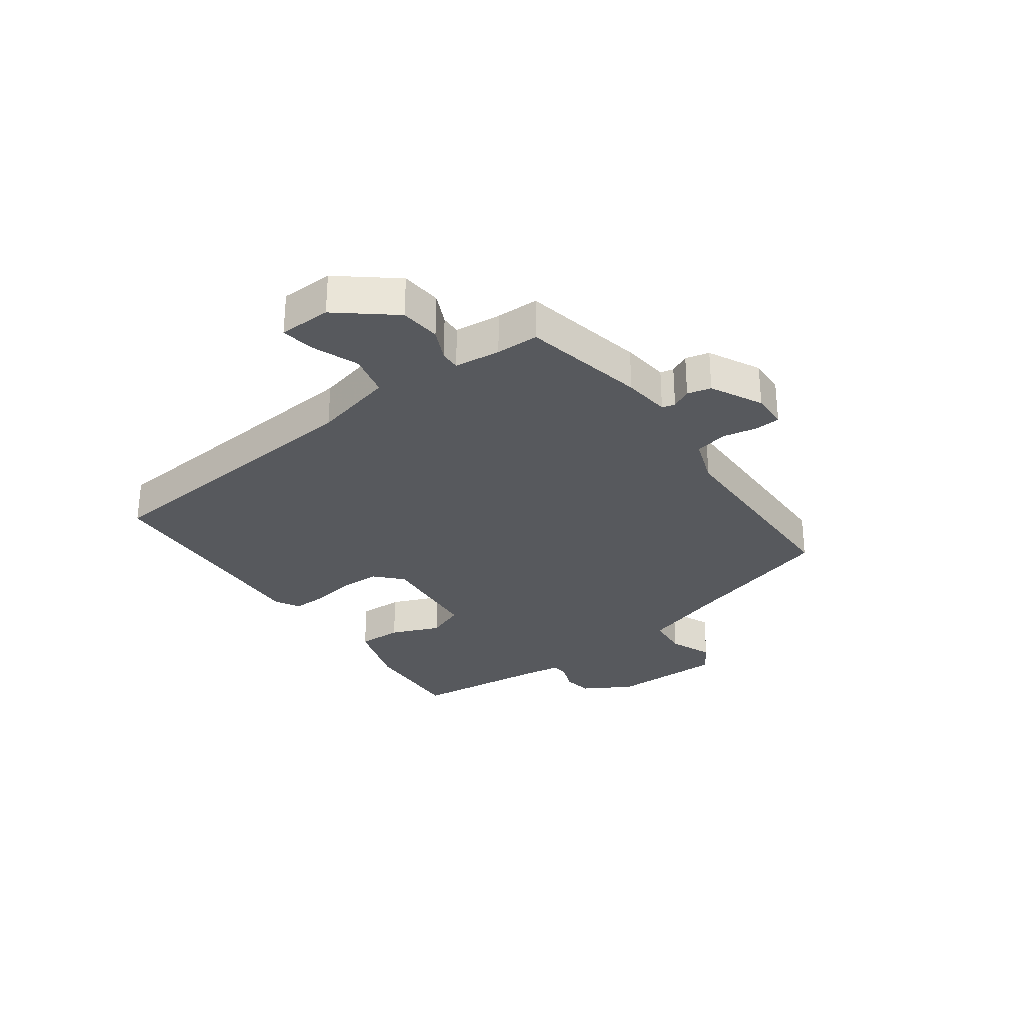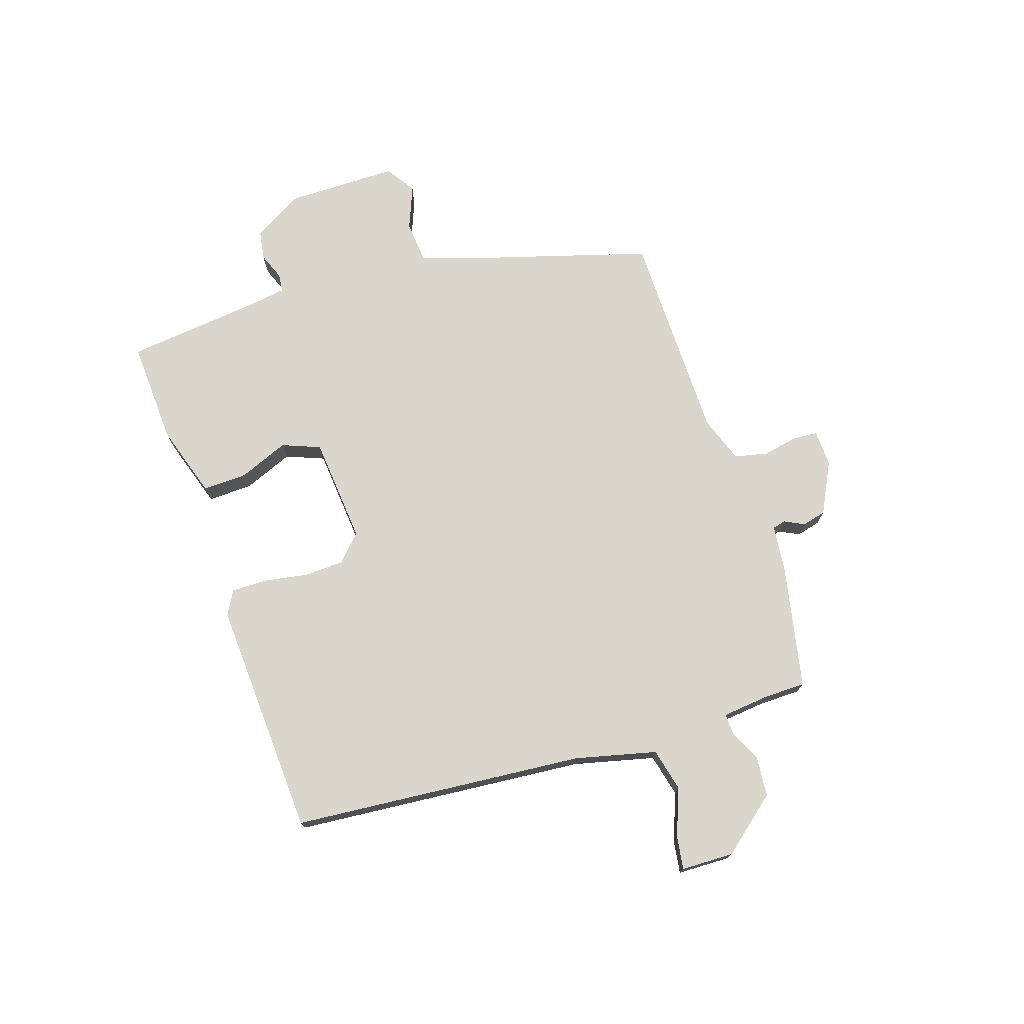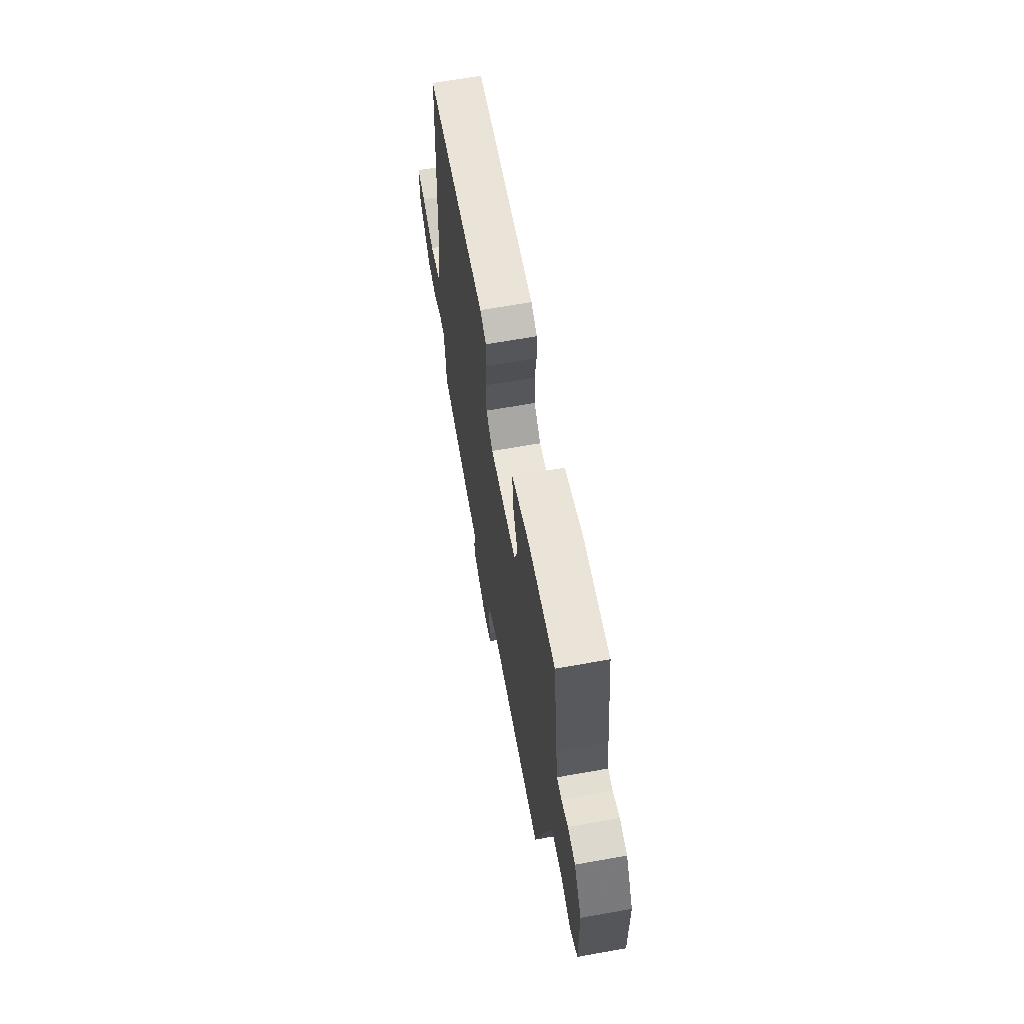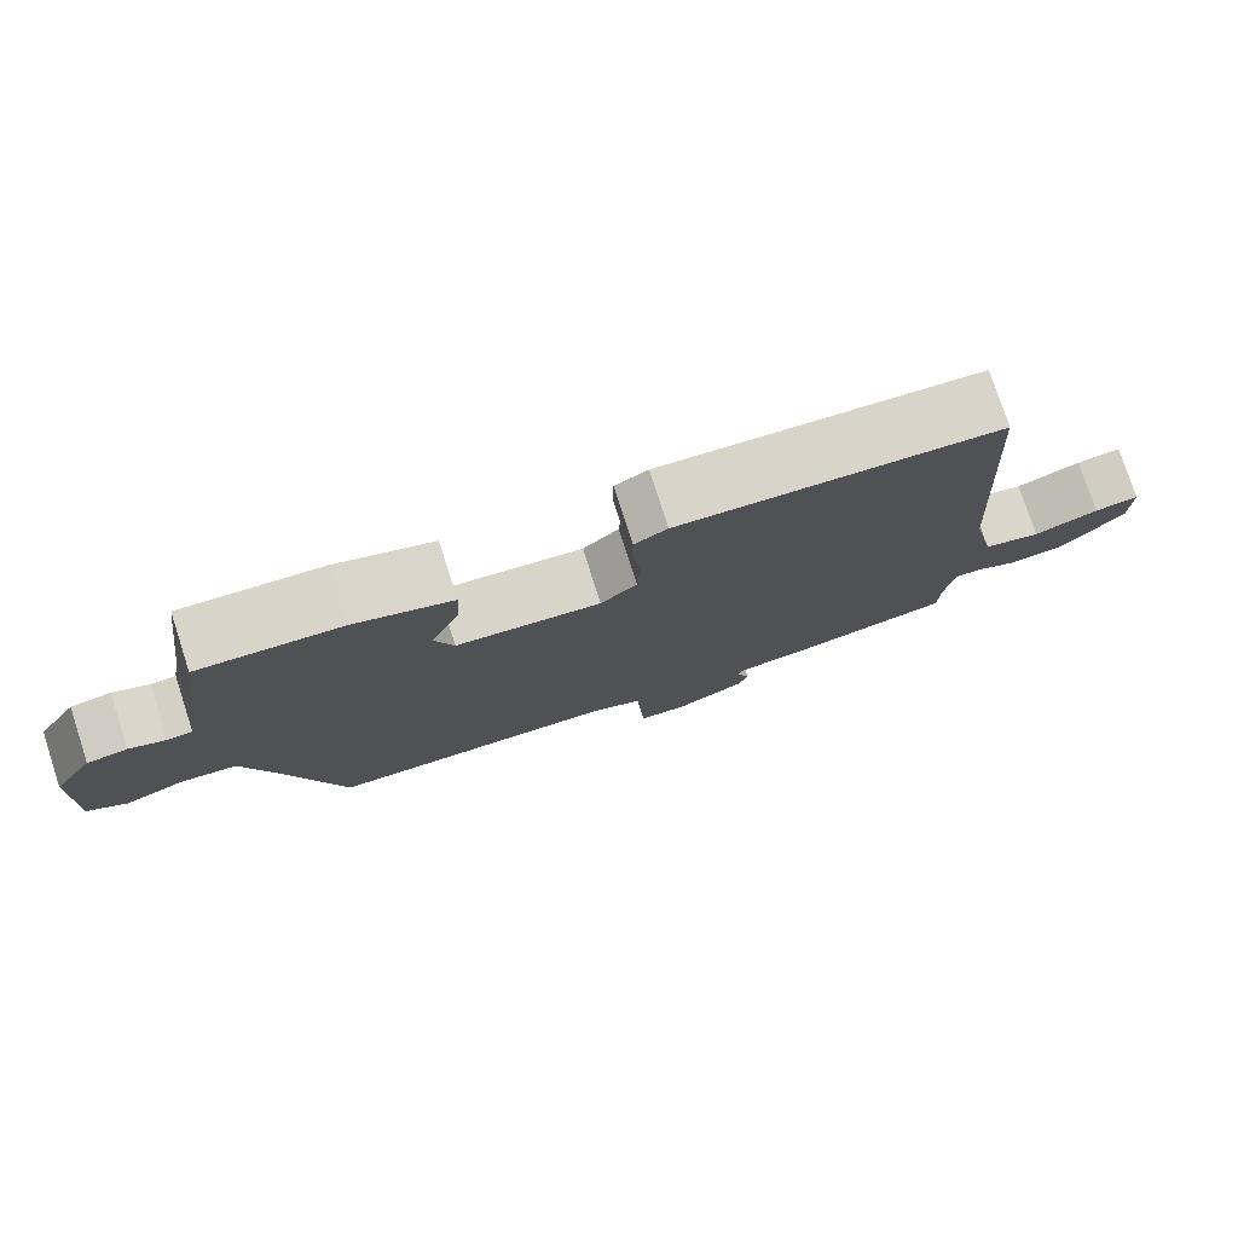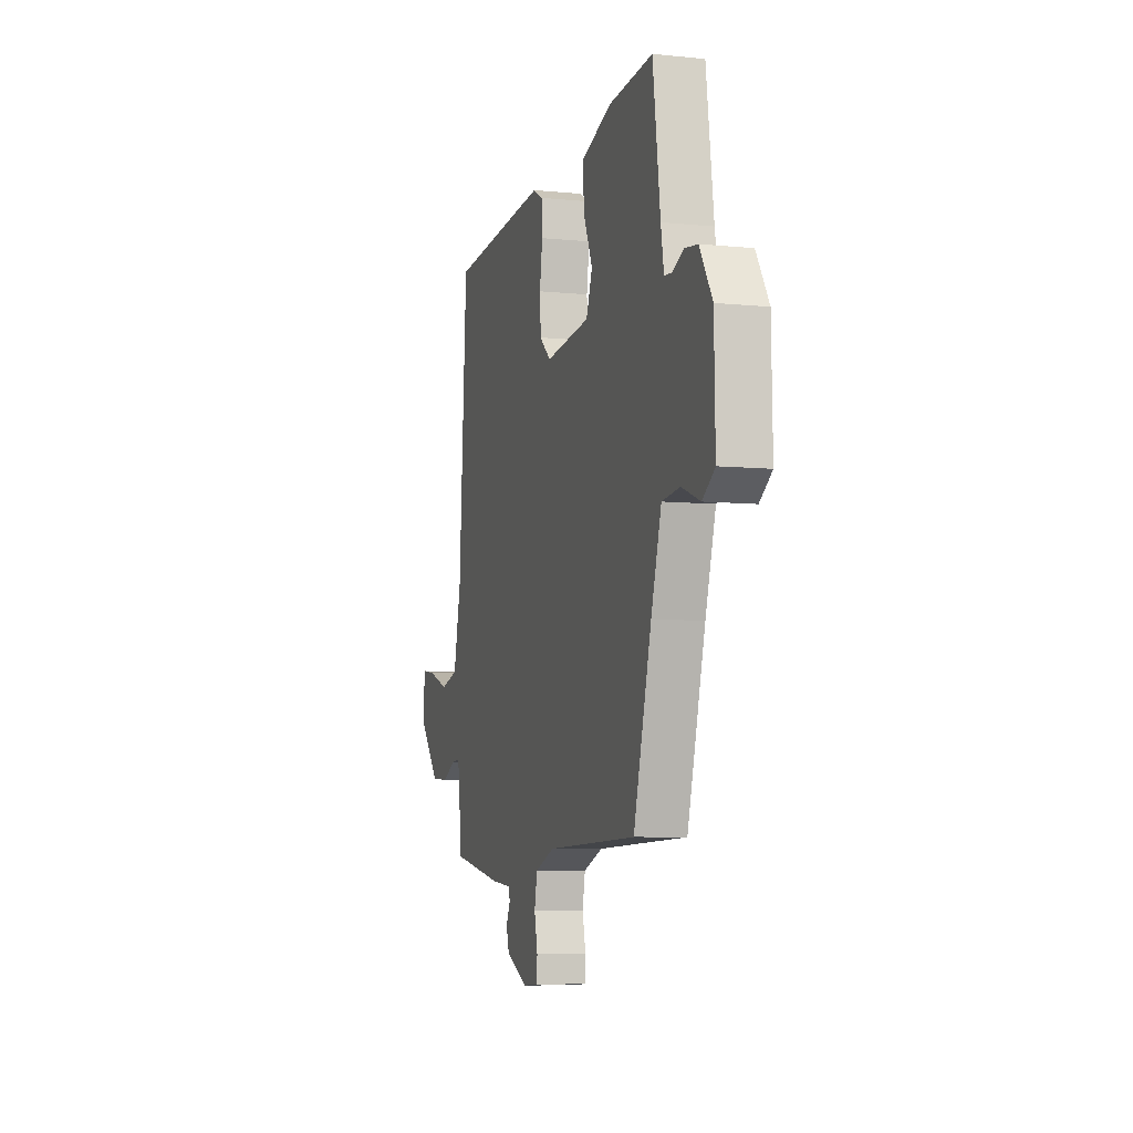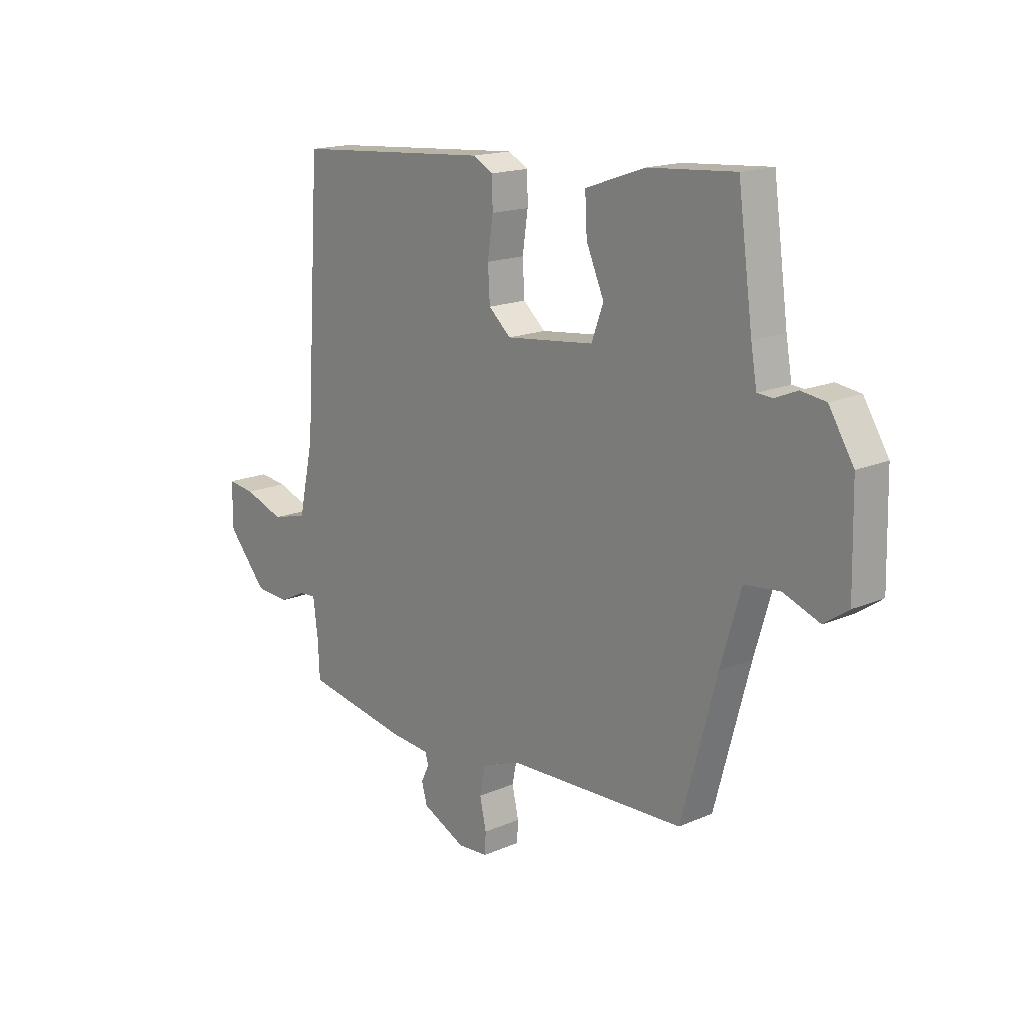
<metadata>
{"format":"obj","ext":"obj","renderer":"f3d","projection":"perspective","resolution":1024,"background":"white","views":[{"elev":-29.7,"azim":127.3,"up":"+Y"},{"elev":74.1,"azim":73.2,"up":"+Y"},{"elev":64.6,"azim":-100.2,"up":"+Z"},{"elev":77.7,"azim":-18.0,"up":"+Z"},{"elev":-6.7,"azim":-106.5,"up":"+Z"},{"elev":16.6,"azim":-131.4,"up":"+Z"}]}
</metadata>
<code>
v 0.494 0.07 -0.484
v 0.284 0.07 -0.522
v 0.204 0.07 -0.529
v 0.198 0.07 -0.551
v 0.214 0.07 -0.585
v 0.203 0.07 -0.625
v 0.115 0.07 -0.667
v 0.054 0.07 -0.663
v 0.052 0.07 -0.621
v 0.065 0.07 -0.562
v 0.054 0.07 -0.506
v -0.024 0.07 -0.476
v -0.383 0.07 -0.464
v -0.454 0.07 -0.201
v -0.495 0.07 -0.062
v -0.566 0.07 -0.054
v -0.64 0.07 -0.082
v -0.689 0.07 -0.048
v -0.685 0.07 0.142
v -0.635 0.07 0.223
v -0.585 0.07 0.23
v -0.54 0.07 0.211
v -0.509 0.07 0.213
v -0.497 0.07 0.283
v -0.467 0.07 0.505
v -0.291 0.07 0.492
v -0.17 0.07 0.45
v -0.174 0.07 0.375
v -0.21 0.07 0.292
v -0.186 0.07 0.227
v -0.007 0.07 0.207
v 0.038 0.07 0.247
v 0.042 0.07 0.315
v 0.031 0.07 0.39
v 0.032 0.07 0.449
v 0.073 0.07 0.471
v 0.473 0.07 0.441
v 0.504 0.07 -0.056
v 0.534 0.07 -0.194
v 0.606 0.07 -0.213
v 0.687 0.07 -0.184
v 0.743 0.07 -0.177
v 0.743 0.07 -0.266
v 0.664 0.07 -0.358
v 0.595 0.07 -0.363
v 0.541 0.07 -0.336
v 0.507 0.07 -0.334
v 0.497 0.07 -0.412
v 0.494 0 -0.484
v 0.284 0 -0.522
v 0.204 0 -0.529
v 0.198 0 -0.551
v 0.214 0 -0.585
v 0.203 0 -0.625
v 0.115 0 -0.667
v 0.054 0 -0.663
v 0.052 0 -0.621
v 0.065 0 -0.562
v 0.054 0 -0.506
v -0.024 0 -0.476
v -0.383 0 -0.464
v -0.454 0 -0.201
v -0.495 0 -0.062
v -0.566 0 -0.054
v -0.64 0 -0.082
v -0.689 0 -0.048
v -0.685 0 0.142
v -0.635 0 0.223
v -0.585 0 0.23
v -0.54 0 0.211
v -0.509 0 0.213
v -0.497 0 0.283
v -0.467 0 0.505
v -0.291 0 0.492
v -0.17 0 0.45
v -0.174 0 0.375
v -0.21 0 0.292
v -0.186 0 0.227
v -0.007 0 0.207
v 0.038 0 0.247
v 0.042 0 0.315
v 0.031 0 0.39
v 0.032 0 0.449
v 0.073 0 0.471
v 0.473 0 0.441
v 0.504 0 -0.056
v 0.534 0 -0.194
v 0.606 0 -0.213
v 0.687 0 -0.184
v 0.743 0 -0.177
v 0.743 0 -0.266
v 0.664 0 -0.358
v 0.595 0 -0.363
v 0.541 0 -0.336
v 0.507 0 -0.334
v 0.497 0 -0.412
f 44 45 46
f 43 44 46
f 42 43 46
f 41 42 46
f 40 41 46
f 39 40 46 47
f 38 39 47
f 38 47 48
f 37 38 48
f 36 37 48
f 35 36 48
f 34 35 48
f 33 34 48
f 27 28 29
f 26 27 29
f 25 26 29
f 24 25 29
f 23 24 29 30
f 22 23 30 31
f 20 21 22
f 19 20 22
f 18 19 22
f 17 18 22
f 16 17 22
f 15 16 22 31
f 12 13 14
f 14 15 31
f 12 14 31
f 11 12 31
f 8 9 10
f 7 8 10
f 6 7 10
f 5 6 10
f 4 5 10
f 11 31 32
f 10 11 32
f 4 10 32
f 3 4 32
f 32 33 48
f 3 32 48
f 2 3 48
f 1 2 48
f 94 93 92
f 94 92 91
f 94 91 90
f 94 90 89
f 94 89 88
f 95 94 88 87
f 95 87 86
f 96 95 86
f 96 86 85
f 96 85 84
f 96 84 83
f 96 83 82
f 96 82 81
f 77 76 75
f 77 75 74
f 77 74 73
f 77 73 72
f 78 77 72 71
f 79 78 71 70
f 70 69 68
f 70 68 67
f 70 67 66
f 70 66 65
f 70 65 64
f 79 70 64 63
f 62 61 60
f 79 63 62
f 79 62 60
f 79 60 59
f 58 57 56
f 58 56 55
f 58 55 54
f 58 54 53
f 58 53 52
f 80 79 59
f 80 59 58
f 80 58 52
f 80 52 51
f 96 81 80
f 96 80 51
f 96 51 50
f 96 50 49
f 1 49 50 2
f 2 50 51 3
f 3 51 52 4
f 4 52 53 5
f 5 53 54 6
f 6 54 55 7
f 7 55 56 8
f 8 56 57 9
f 9 57 58 10
f 10 58 59 11
f 11 59 60 12
f 12 60 61 13
f 13 61 62 14
f 14 62 63 15
f 15 63 64 16
f 16 64 65 17
f 17 65 66 18
f 18 66 67 19
f 19 67 68 20
f 20 68 69 21
f 21 69 70 22
f 22 70 71 23
f 23 71 72 24
f 24 72 73 25
f 25 73 74 26
f 26 74 75 27
f 27 75 76 28
f 28 76 77 29
f 29 77 78 30
f 30 78 79 31
f 31 79 80 32
f 32 80 81 33
f 33 81 82 34
f 34 82 83 35
f 35 83 84 36
f 36 84 85 37
f 37 85 86 38
f 38 86 87 39
f 39 87 88 40
f 40 88 89 41
f 41 89 90 42
f 42 90 91 43
f 43 91 92 44
f 44 92 93 45
f 45 93 94 46
f 46 94 95 47
f 47 95 96 48
f 48 96 49 1

</code>
